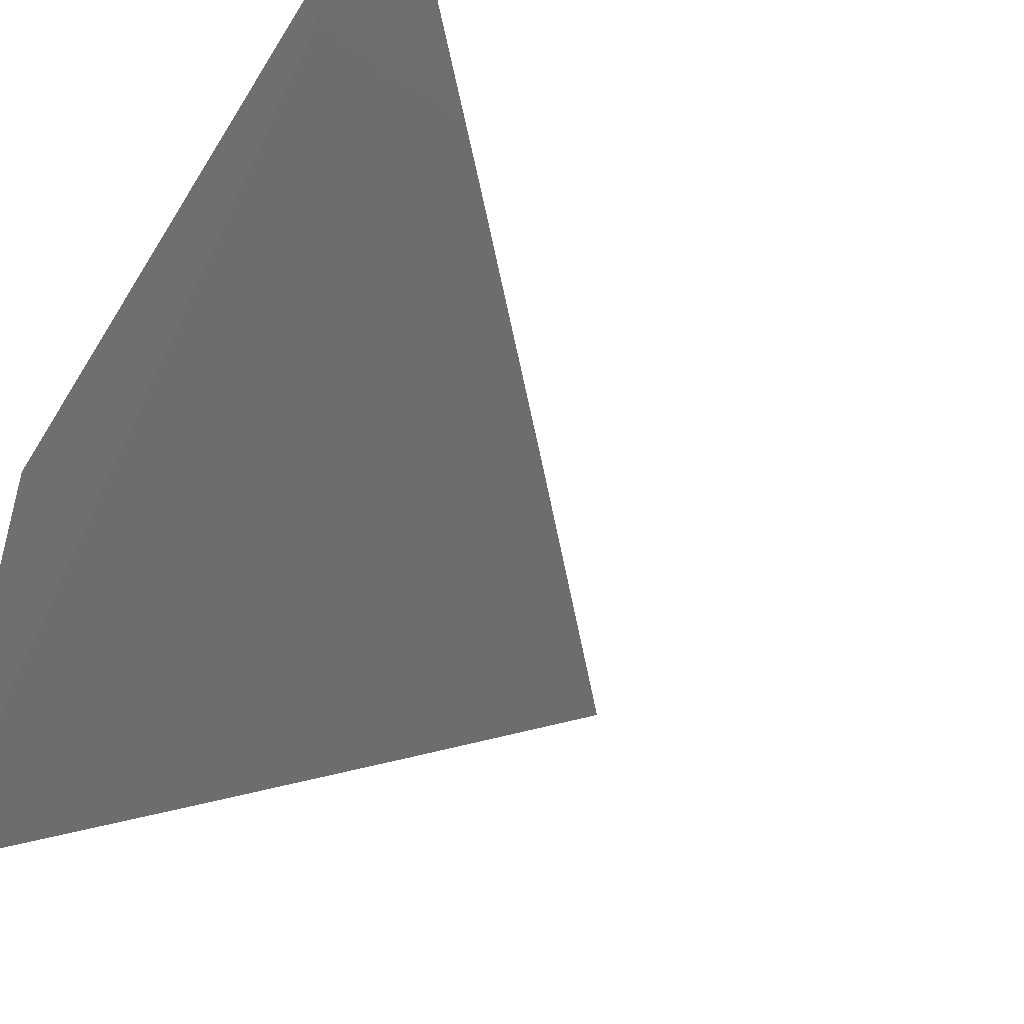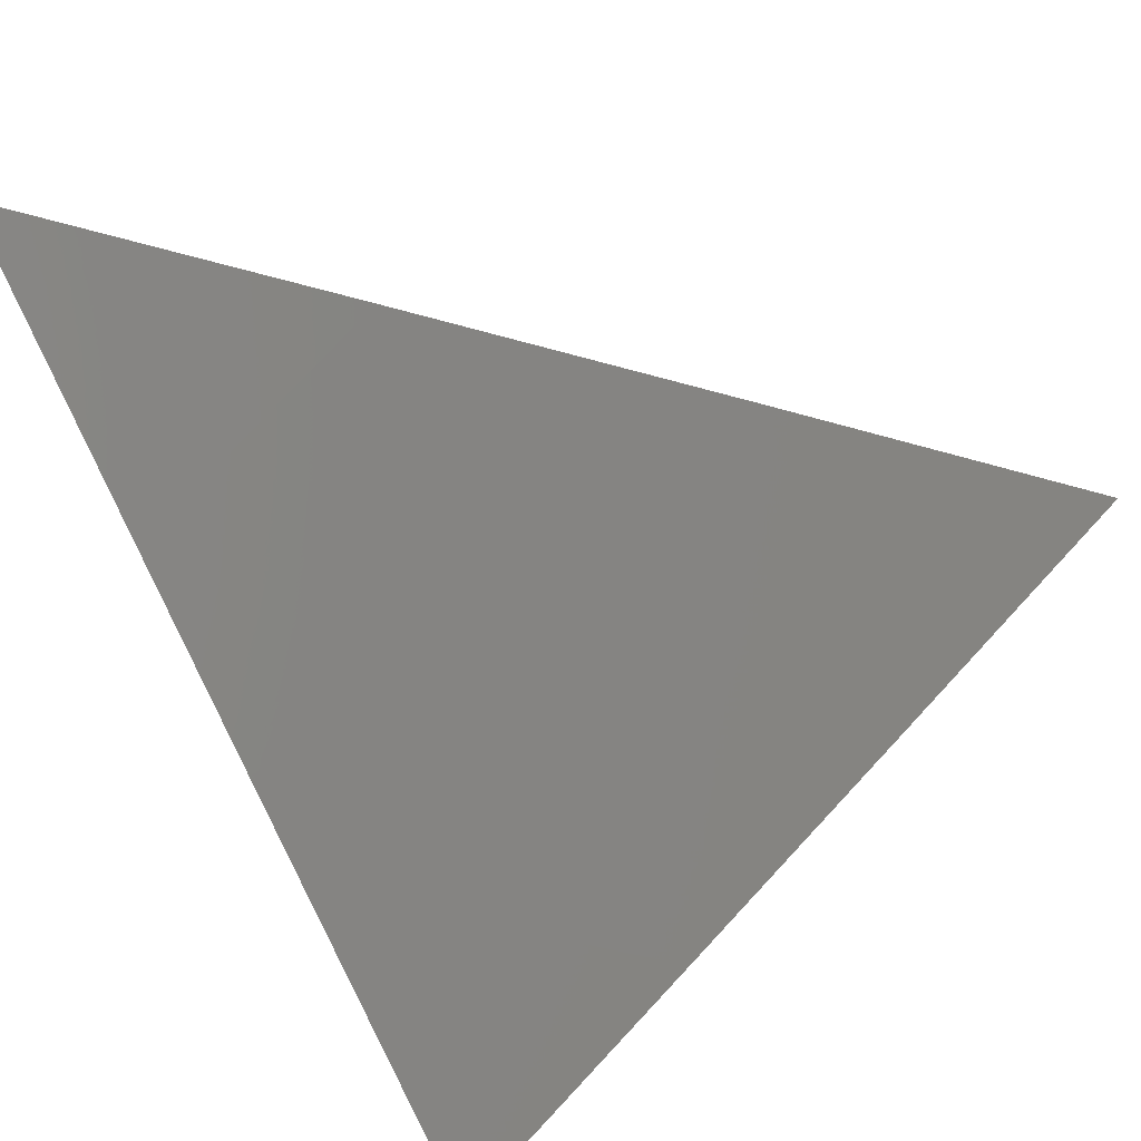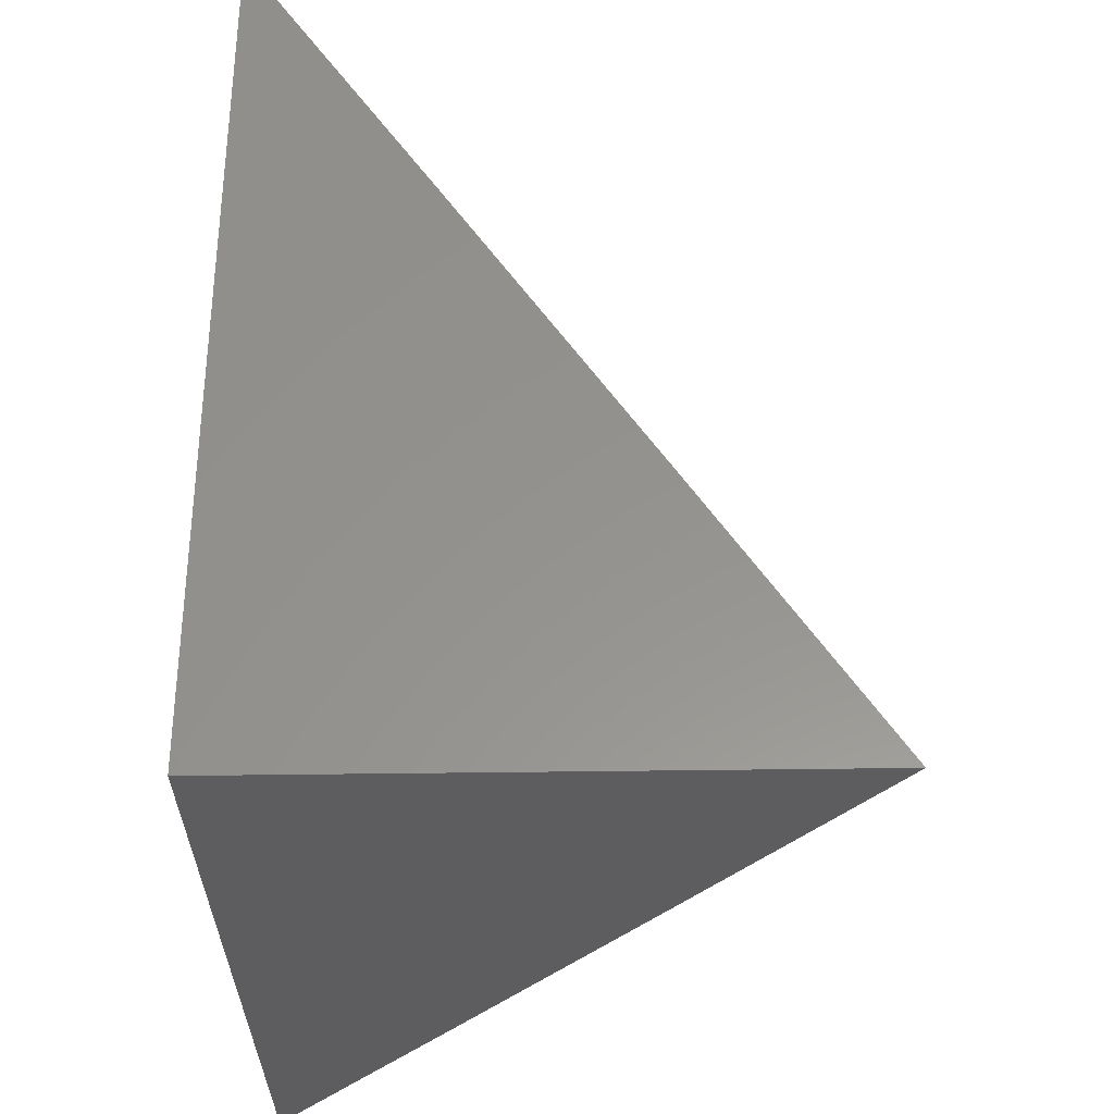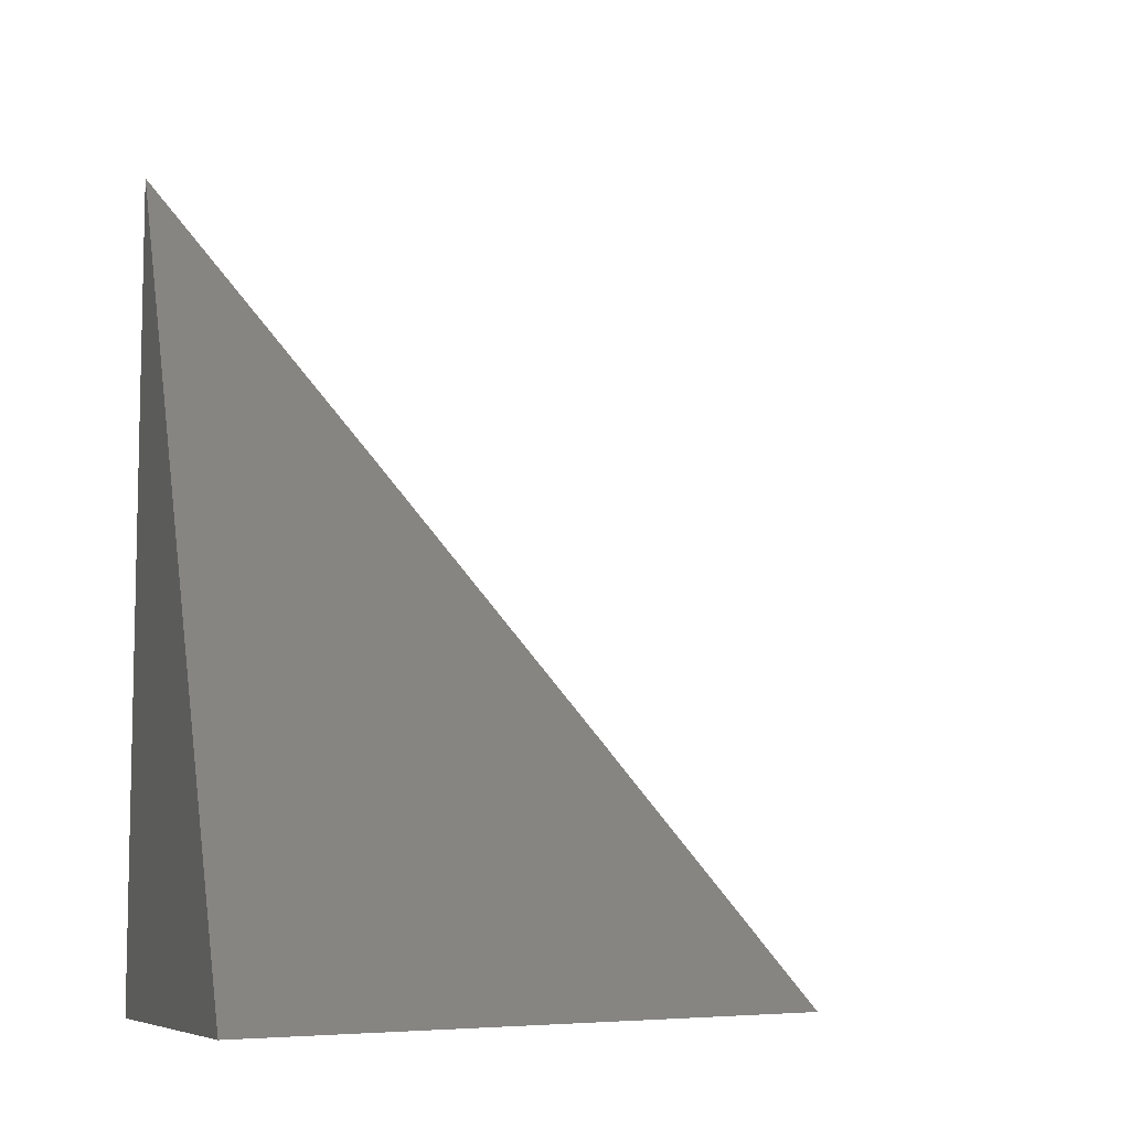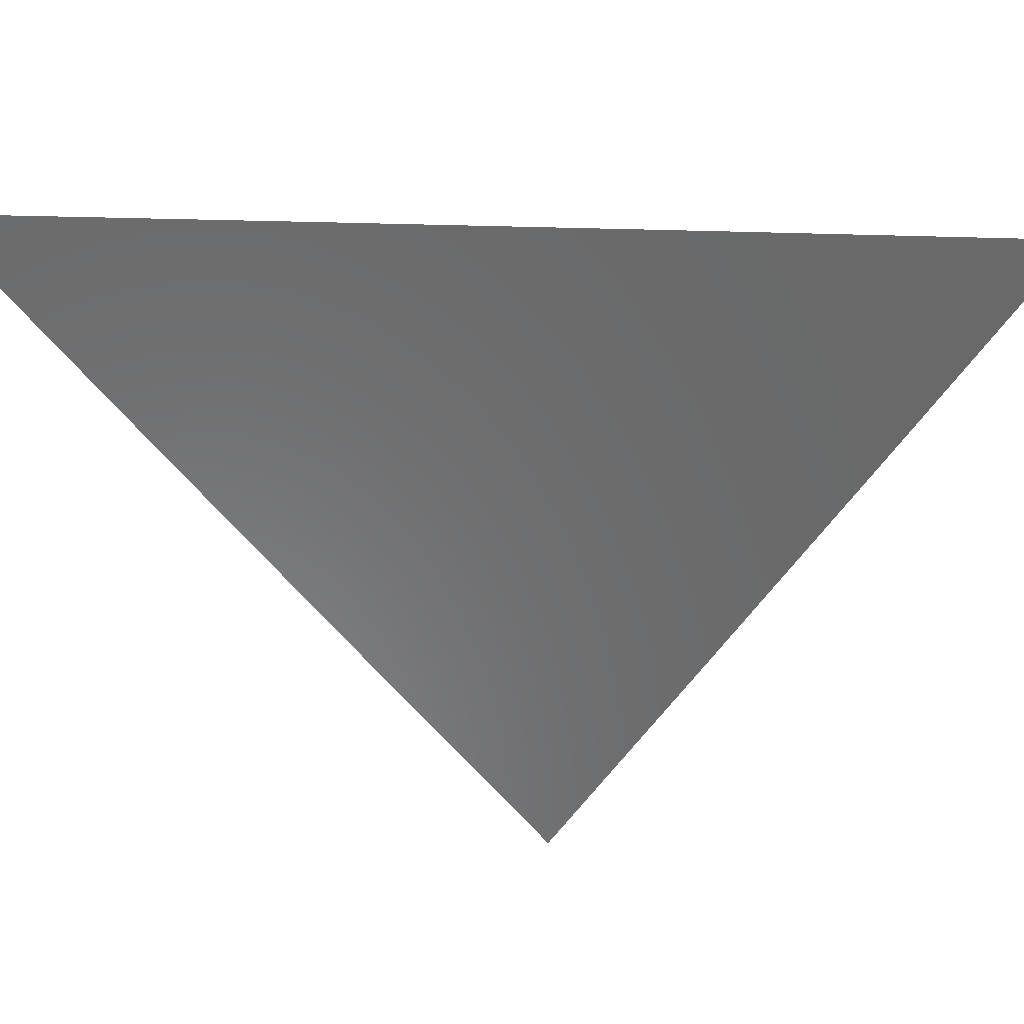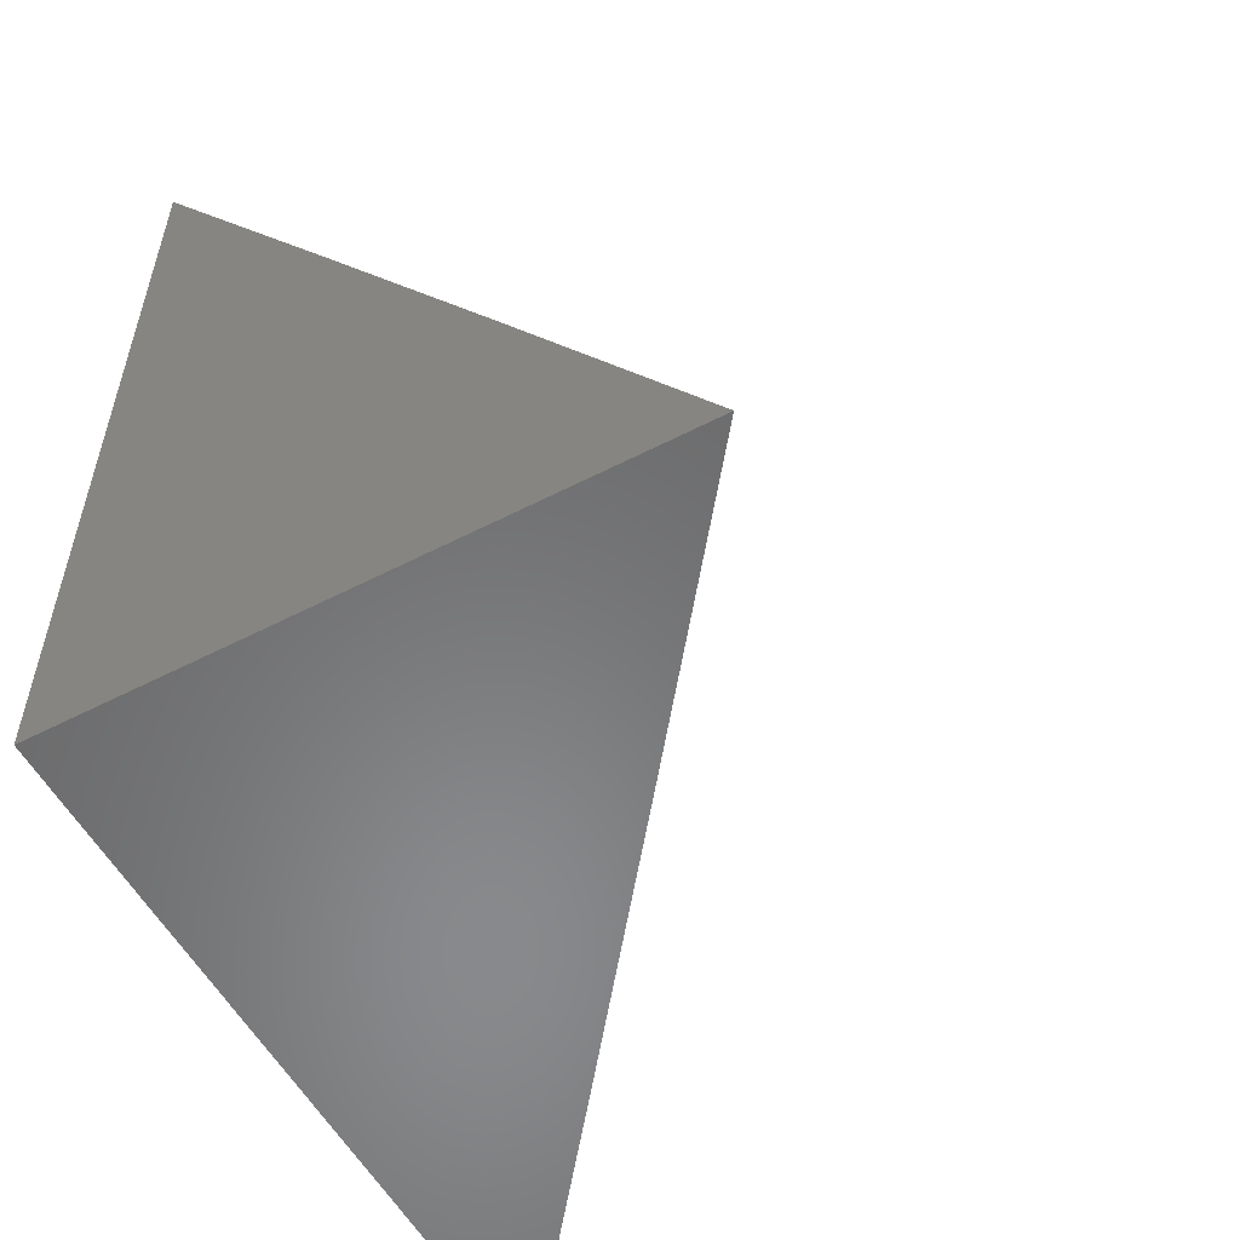
<metadata>
{"format":"stl","ext":"stl","renderer":"f3d","projection":"perspective","resolution":1024,"background":"white","views":[{"elev":-49.7,"azim":149.6,"up":"+Z"},{"elev":-45.2,"azim":-149.5,"up":"+Z"},{"elev":-32.8,"azim":91.3,"up":"+Y"},{"elev":-8.2,"azim":163.2,"up":"+Y"},{"elev":-10.6,"azim":-135.1,"up":"+Z"},{"elev":-55.5,"azim":118.5,"up":"+Y"}]}
</metadata>
<code>
# stl→obj: 10 verts, 16 faces
v -7.084 6 -9
v -7.056 6.033 -9
v -7.056 6 -9.022
v -7.028 6 -9.044
v -7 6.033 -9.044
v -7 6 -9.065
v -7.028 6.066 -9
v -7 6.066 -9.022
v -7 6.098 -9
v -7 6 -9
f 1 2 3
f 3 2 4
f 4 2 5
f 4 5 6
f 2 7 5
f 5 7 8
f 8 7 9
f 6 5 10
f 10 5 8
f 10 8 9
f 9 7 10
f 10 7 2
f 10 2 1
f 1 3 10
f 10 3 4
f 10 4 6

</code>
